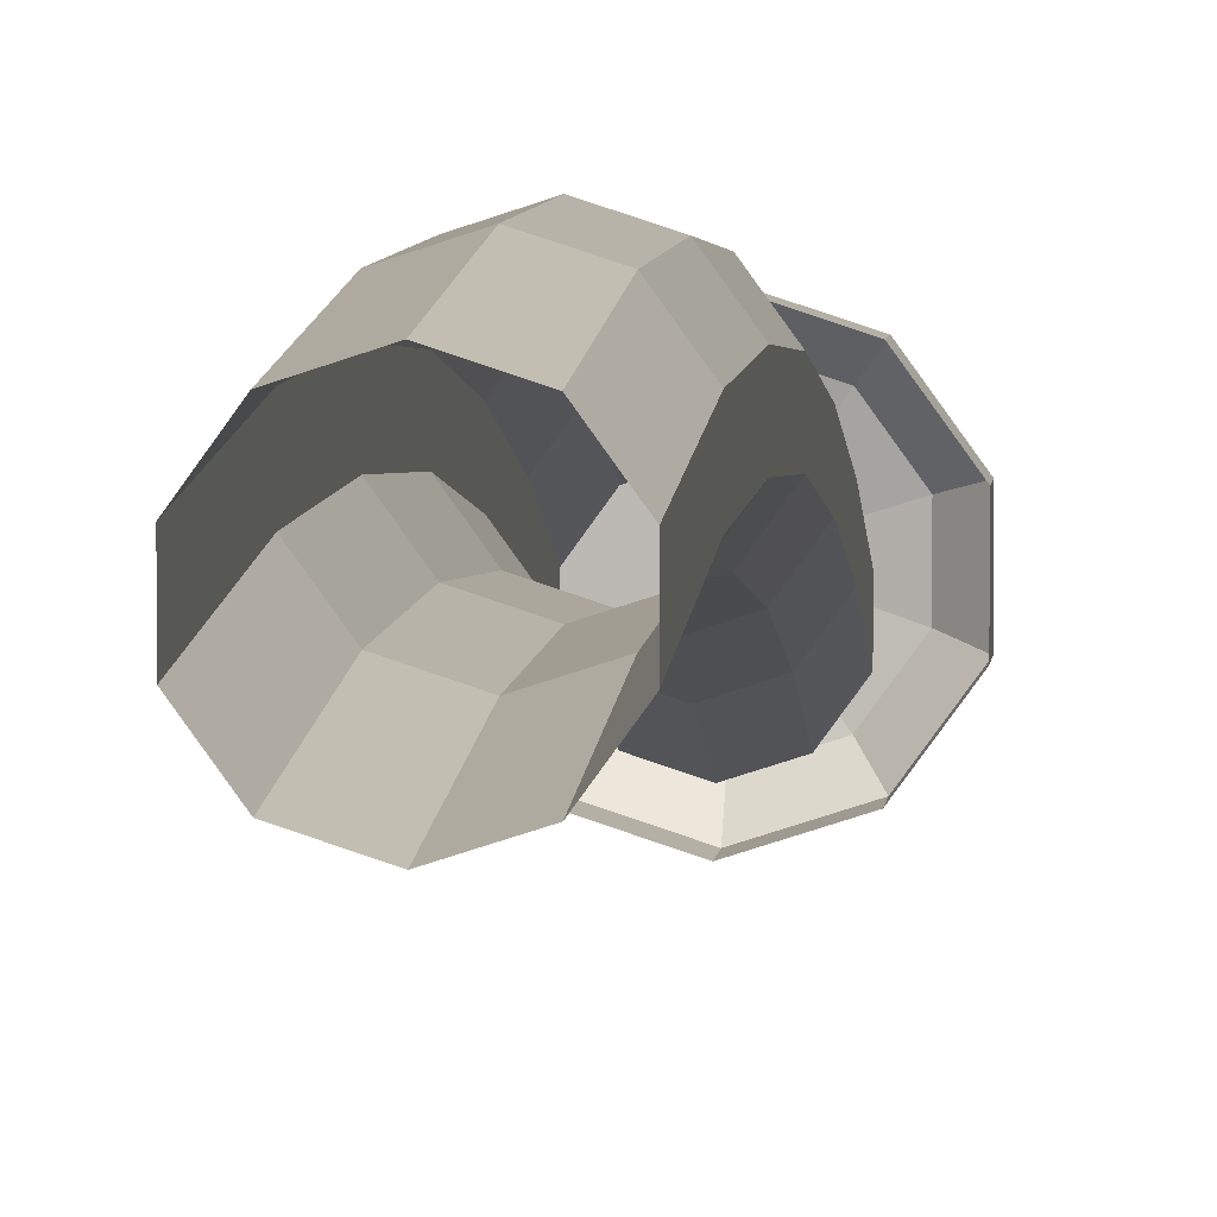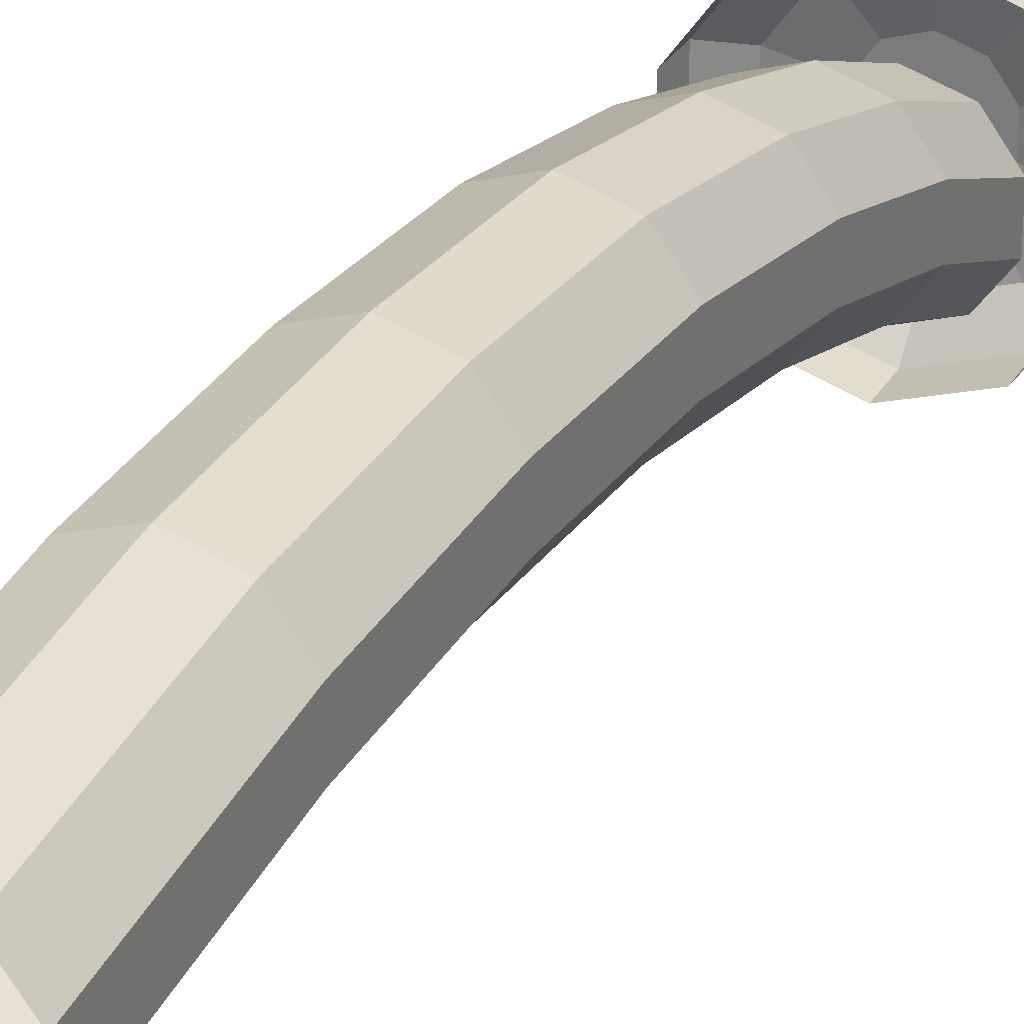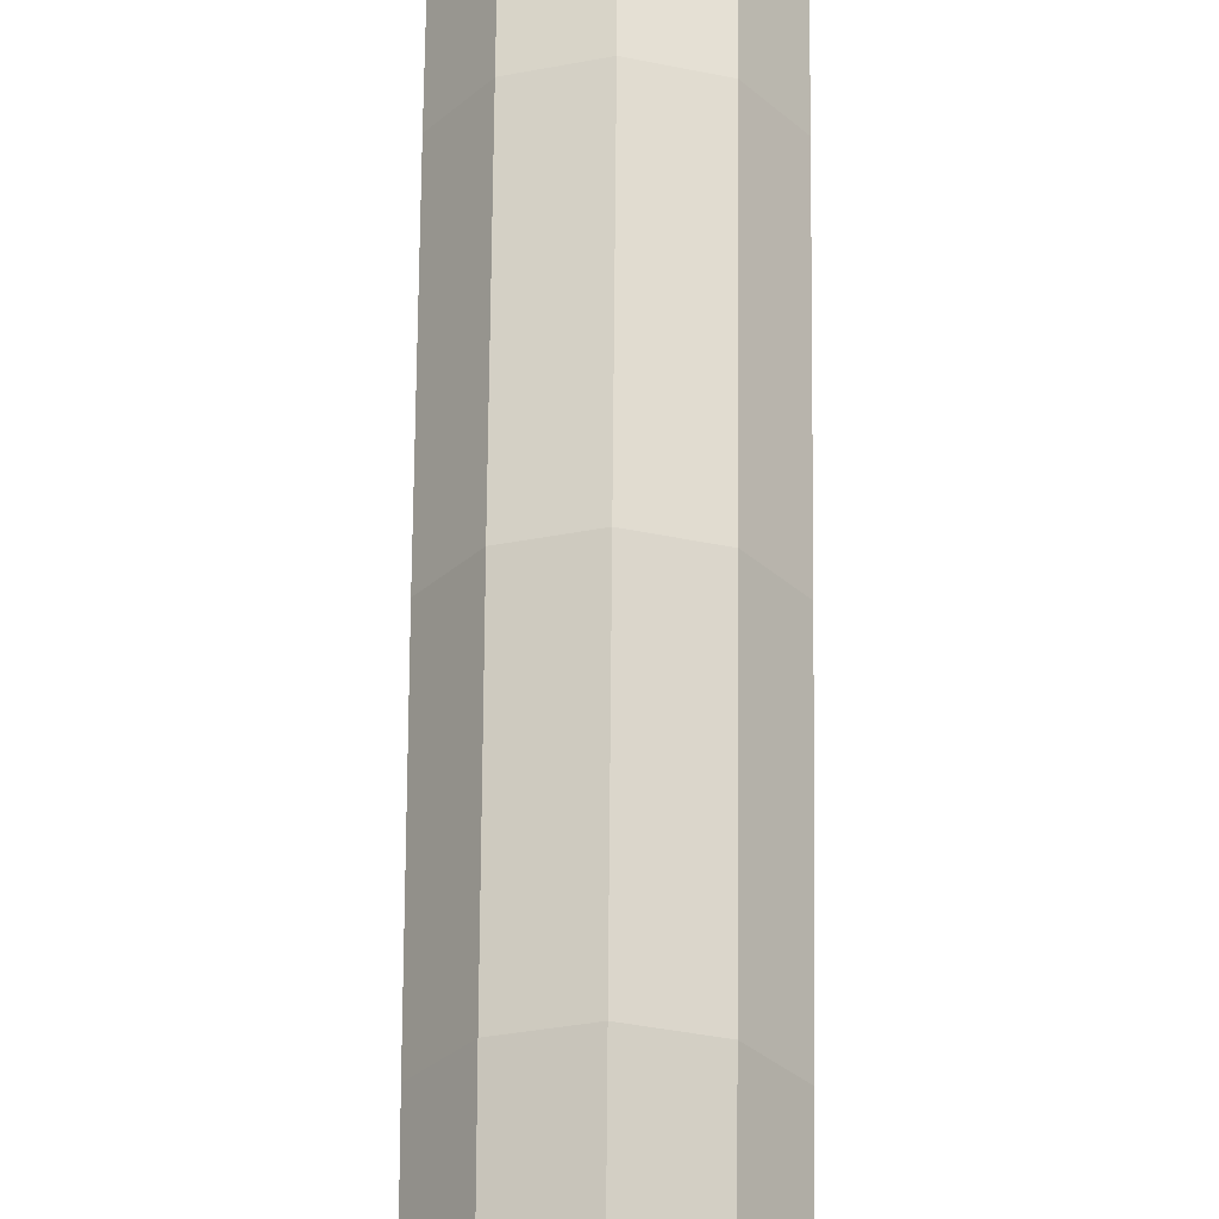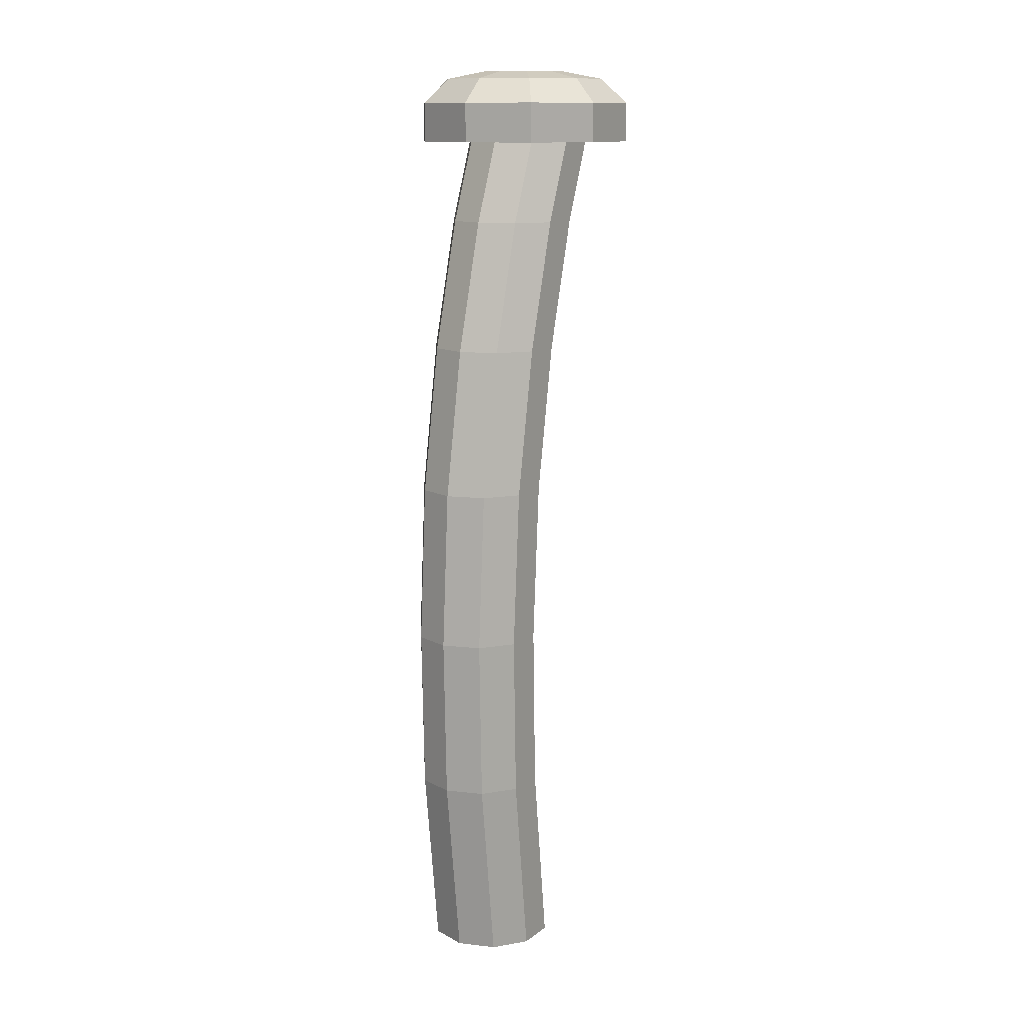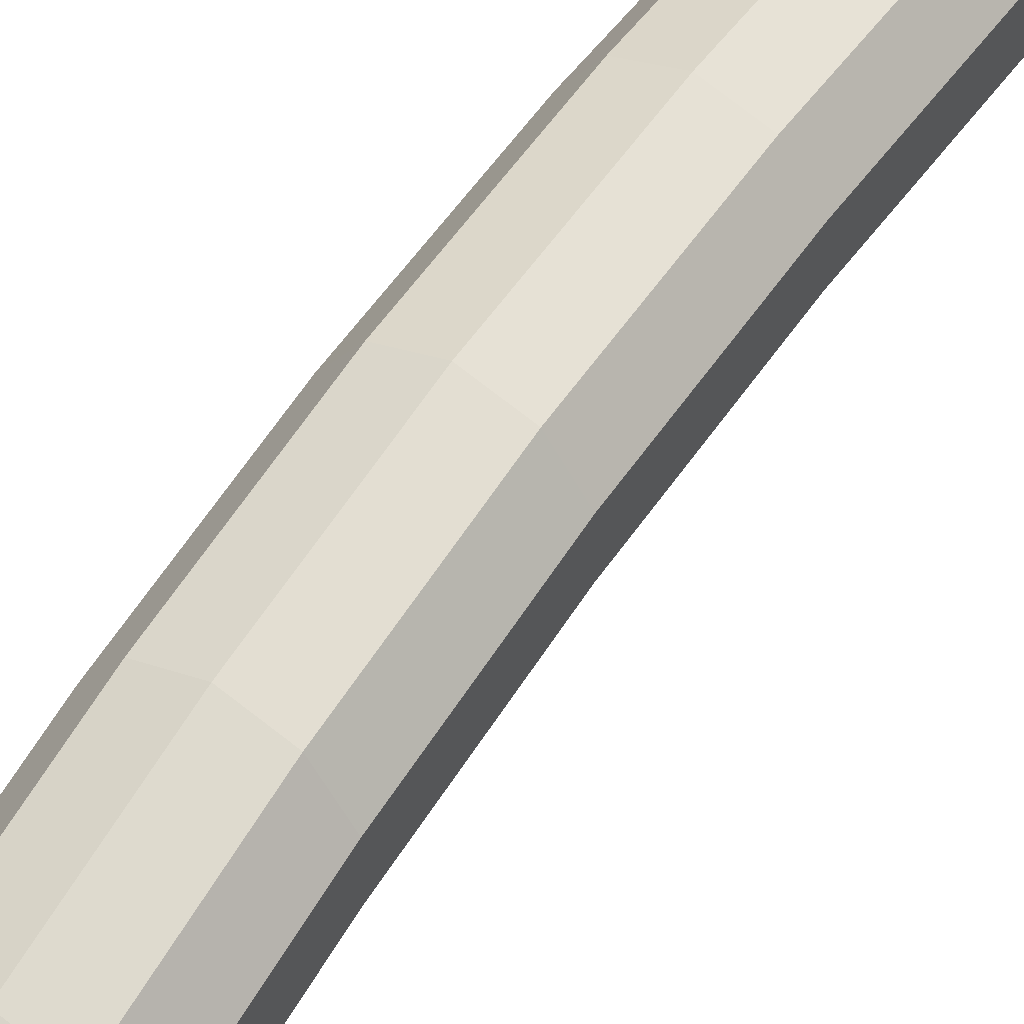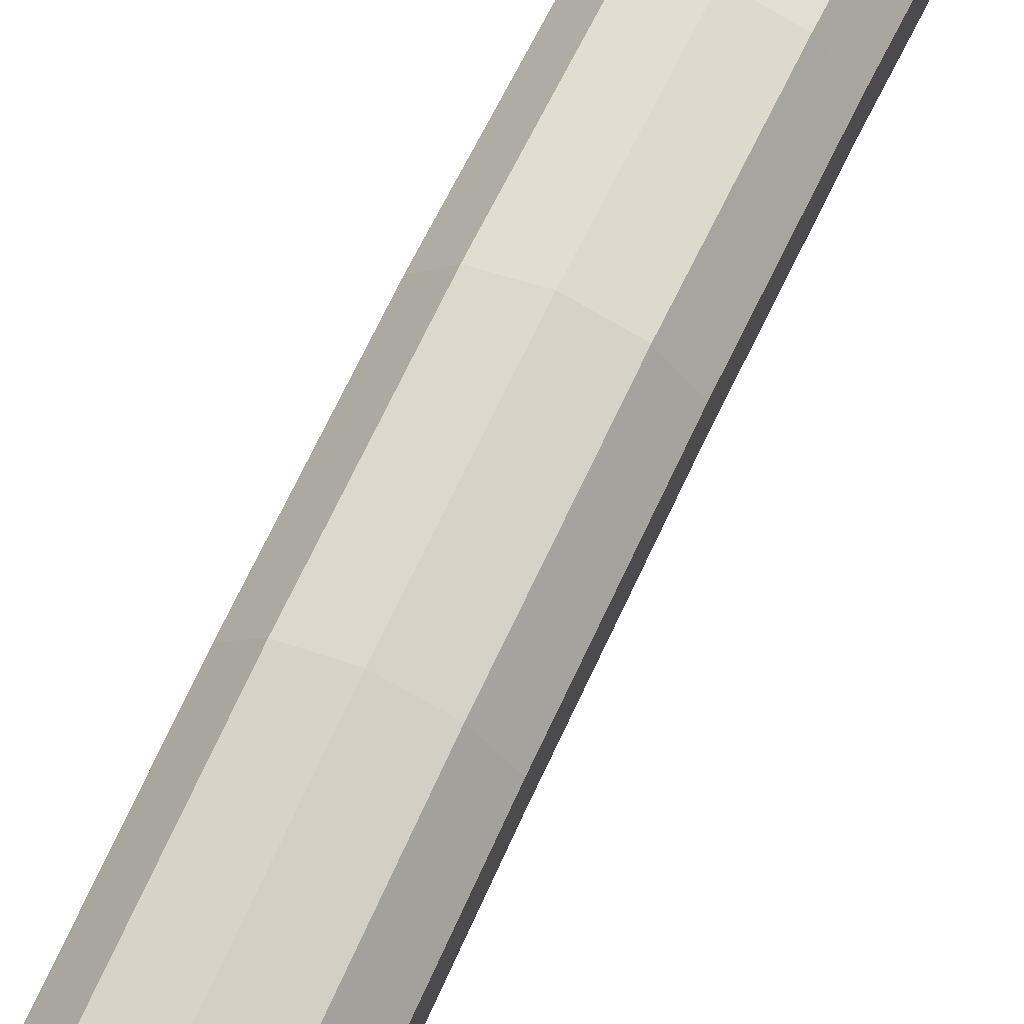
<metadata>
{"format":"obj","ext":"obj","renderer":"f3d","projection":"perspective","resolution":1024,"background":"white","views":[{"elev":5.2,"azim":5.7,"up":"+Z"},{"elev":27.1,"azim":23.6,"up":"+Z"},{"elev":61.1,"azim":-179.5,"up":"+Z"},{"elev":12.8,"azim":32.5,"up":"+Y"},{"elev":49.9,"azim":-146.8,"up":"+Z"},{"elev":69.1,"azim":24.4,"up":"+Z"}]}
</metadata>
<code>
o Stalk_Cylinder.001
v 0.001811 1.355 -0.2781
v 0.001811 1.417 -0.2781
v 0.1039 1.355 -0.2449
v 0.1039 1.417 -0.2449
v 0.167 1.355 -0.1581
v 0.167 1.417 -0.1581
v 0.167 1.355 -0.05073
v 0.167 1.417 -0.05073
v 0.1039 1.355 0.0361
v 0.1039 1.417 0.0361
v 0.001811 1.355 0.06926
v 0.001811 1.417 0.06926
v -0.1003 1.355 0.0361
v -0.1003 1.417 0.0361
v -0.1633 1.355 -0.05073
v -0.1633 1.417 -0.05073
v -0.1633 1.355 -0.1581
v -0.1633 1.417 -0.1581
v -0.1003 1.355 -0.2449
v -0.1003 1.417 -0.2449
v 0.07975 1.456 -0.2117
v 0.001811 1.456 -0.237
v 0.1279 1.456 -0.1454
v 0.1279 1.456 -0.06342
v 0.07975 1.456 0.002883
v 0.001811 1.456 0.02821
v -0.07613 1.456 0.002883
v -0.1243 1.456 -0.06342
v -0.1243 1.456 -0.1454
v -0.07613 1.456 -0.2117
v 0.04184 1.468 -0.1595
v 0.001811 1.468 -0.1725
v 0.06657 1.468 -0.1254
v 0.06657 1.468 -0.08335
v 0.04184 1.468 -0.04931
v 0.001811 1.468 -0.0363
v -0.03821 1.468 -0.04931
v -0.06295 1.468 -0.08335
v -0.06295 1.468 -0.1254
v -0.03821 1.468 -0.1595
v 0 -0.01881 -0.1
v 0 0.2778 -0.06511
v 0.05878 -0.01881 -0.0809
v 0.05878 0.2778 -0.04602
v 0.09511 -0.01881 -0.0309
v 0.09511 0.2778 0.003985
v 0.09511 -0.01881 0.0309
v 0.09511 0.2778 0.06579
v 0.05878 -0.01881 0.0809
v 0.05878 0.2778 0.1158
v -0 -0.01881 0.1
v -0 0.2778 0.1349
v -0.05878 -0.01881 0.0809
v -0.05878 0.2778 0.1158
v -0.09511 -0.01881 0.0309
v -0.09511 0.2778 0.06579
v -0.09511 -0.01881 -0.0309
v -0.09511 0.2778 0.003985
v -0.05878 -0.01881 -0.0809
v -0.05878 0.2778 -0.04602
v 0.05878 0.5367 -0.03961
v -0 0.5367 -0.0587
v 0.09511 0.5367 0.01039
v 0.09511 0.5367 0.0722
v 0.05878 0.5367 0.1222
v -0 0.5367 0.1413
v -0.05878 0.5367 0.1222
v -0.09511 0.5367 0.0722
v -0.09511 0.5367 0.01039
v -0.05878 0.5367 -0.03961
v 0.05878 0.7881 -0.05519
v -0 0.7881 -0.07429
v 0.09511 0.7881 -0.005188
v 0.09511 0.7881 0.05661
v 0.05878 0.7881 0.1066
v -0 0.7881 0.1257
v -0.05878 0.7881 0.1066
v -0.09511 0.7881 0.05661
v -0.09511 0.7881 -0.005188
v -0.05878 0.7881 -0.05519
v 0.05878 1.021 -0.09477
v -0 1.021 -0.1139
v 0.09511 1.021 -0.04477
v 0.09511 1.021 0.01704
v 0.05878 1.021 0.06704
v -0 1.021 0.08614
v -0.05878 1.021 0.06704
v -0.09511 1.021 0.01704
v -0.09511 1.021 -0.04477
v -0.05878 1.021 -0.09477
v 0.05878 1.227 -0.1503
v -0 1.227 -0.1694
v 0.09511 1.227 -0.1003
v 0.09511 1.227 -0.03845
v 0.05878 1.227 0.01155
v -0 1.227 0.03064
v -0.05878 1.227 0.01155
v -0.09511 1.227 -0.03845
v -0.09511 1.227 -0.1003
v -0.05878 1.227 -0.1503
v 0.05878 1.399 -0.2169
v -0 1.399 -0.236
v 0.09511 1.399 -0.1669
v 0.09511 1.399 -0.1051
v 0.05878 1.399 -0.05507
v -0 1.399 -0.03597
v -0.05878 1.399 -0.05507
v -0.09511 1.399 -0.1051
v -0.09511 1.399 -0.1669
v -0.05878 1.399 -0.2169
f 2 3 1
f 4 5 3
f 6 7 5
f 8 9 7
f 10 11 9
f 12 13 11
f 14 15 13
f 16 17 15
f 18 30 20
f 18 19 17
f 20 1 19
f 27 38 28
f 16 29 18
f 14 28 16
f 12 27 14
f 10 26 12
f 8 25 10
f 4 22 21
f 6 24 8
f 4 23 6
f 2 30 22
f 37 35 33
f 25 34 35
f 22 31 21
f 28 39 29
f 25 36 26
f 23 31 33
f 29 40 30
f 27 36 37
f 23 34 24
f 22 40 32
f 42 43 41
f 44 45 43
f 46 47 45
f 48 49 47
f 50 51 49
f 51 54 53
f 53 56 55
f 55 58 57
f 58 70 60
f 57 60 59
f 59 42 41
f 68 77 78
f 56 69 58
f 54 68 56
f 52 67 54
f 52 65 66
f 50 64 65
f 44 62 61
f 48 63 64
f 46 61 63
f 60 62 42
f 74 85 75
f 64 75 65
f 62 71 61
f 69 78 79
f 65 76 66
f 61 73 63
f 70 79 80
f 67 76 77
f 63 74 64
f 62 80 72
f 82 91 81
f 72 81 71
f 79 88 89
f 75 86 76
f 71 83 73
f 80 89 90
f 77 86 87
f 73 84 74
f 72 90 82
f 78 87 88
f 95 106 96
f 89 98 99
f 85 96 86
f 81 93 83
f 90 99 100
f 87 96 97
f 83 94 84
f 82 100 92
f 88 97 98
f 84 95 85
f 109 107 105
f 91 103 93
f 100 109 110
f 97 106 107
f 93 104 94
f 92 110 102
f 98 107 108
f 94 105 95
f 92 101 91
f 99 108 109
f 2 4 3
f 4 6 5
f 6 8 7
f 8 10 9
f 10 12 11
f 12 14 13
f 14 16 15
f 16 18 17
f 18 29 30
f 18 20 19
f 20 2 1
f 27 37 38
f 16 28 29
f 14 27 28
f 12 26 27
f 10 25 26
f 8 24 25
f 4 2 22
f 6 23 24
f 4 21 23
f 2 20 30
f 33 31 32
f 32 40 39
f 39 38 37
f 37 36 35
f 35 34 33
f 33 32 39
f 39 37 33
f 25 24 34
f 22 32 31
f 28 38 39
f 25 35 36
f 23 21 31
f 29 39 40
f 27 26 36
f 23 33 34
f 22 30 40
f 42 44 43
f 44 46 45
f 46 48 47
f 48 50 49
f 50 52 51
f 51 52 54
f 53 54 56
f 55 56 58
f 58 69 70
f 57 58 60
f 59 60 42
f 68 67 77
f 56 68 69
f 54 67 68
f 52 66 67
f 52 50 65
f 50 48 64
f 44 42 62
f 48 46 63
f 46 44 61
f 60 70 62
f 74 84 85
f 64 74 75
f 62 72 71
f 69 68 78
f 65 75 76
f 61 71 73
f 70 69 79
f 67 66 76
f 63 73 74
f 62 70 80
f 82 92 91
f 72 82 81
f 79 78 88
f 75 85 86
f 71 81 83
f 80 79 89
f 77 76 86
f 73 83 84
f 72 80 90
f 78 77 87
f 95 105 106
f 89 88 98
f 85 95 96
f 81 91 93
f 90 89 99
f 87 86 96
f 83 93 94
f 82 90 100
f 88 87 97
f 84 94 95
f 103 101 102
f 102 110 103
f 110 109 103
f 109 108 107
f 107 106 105
f 105 104 109
f 104 103 109
f 91 101 103
f 100 99 109
f 97 96 106
f 93 103 104
f 92 100 110
f 98 97 107
f 94 104 105
f 92 102 101
f 99 98 108

</code>
